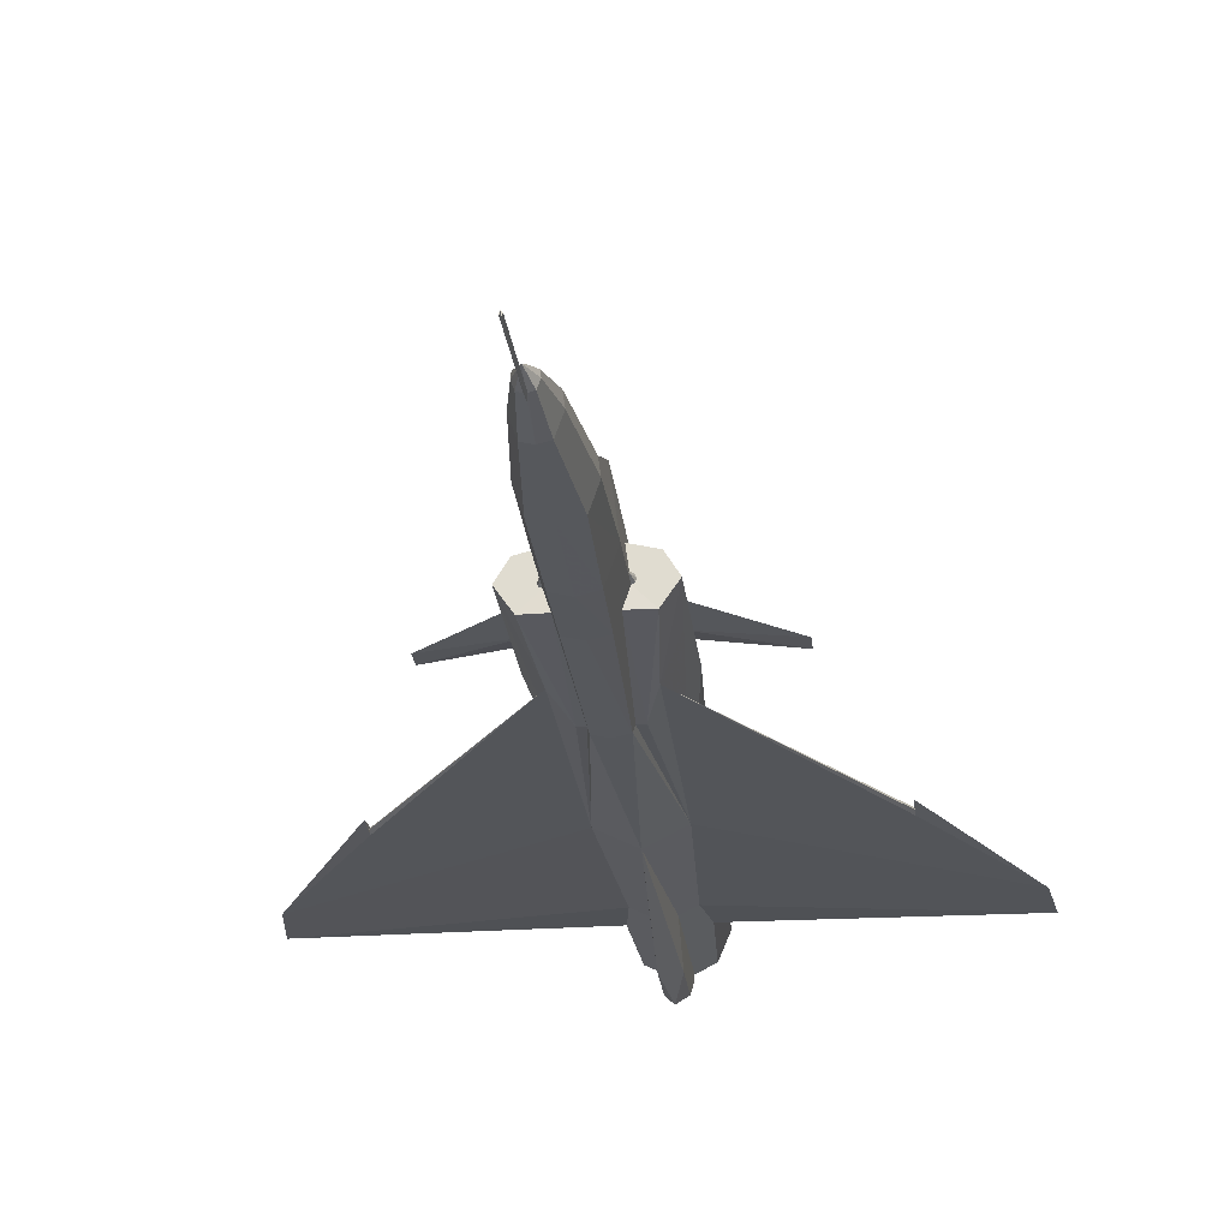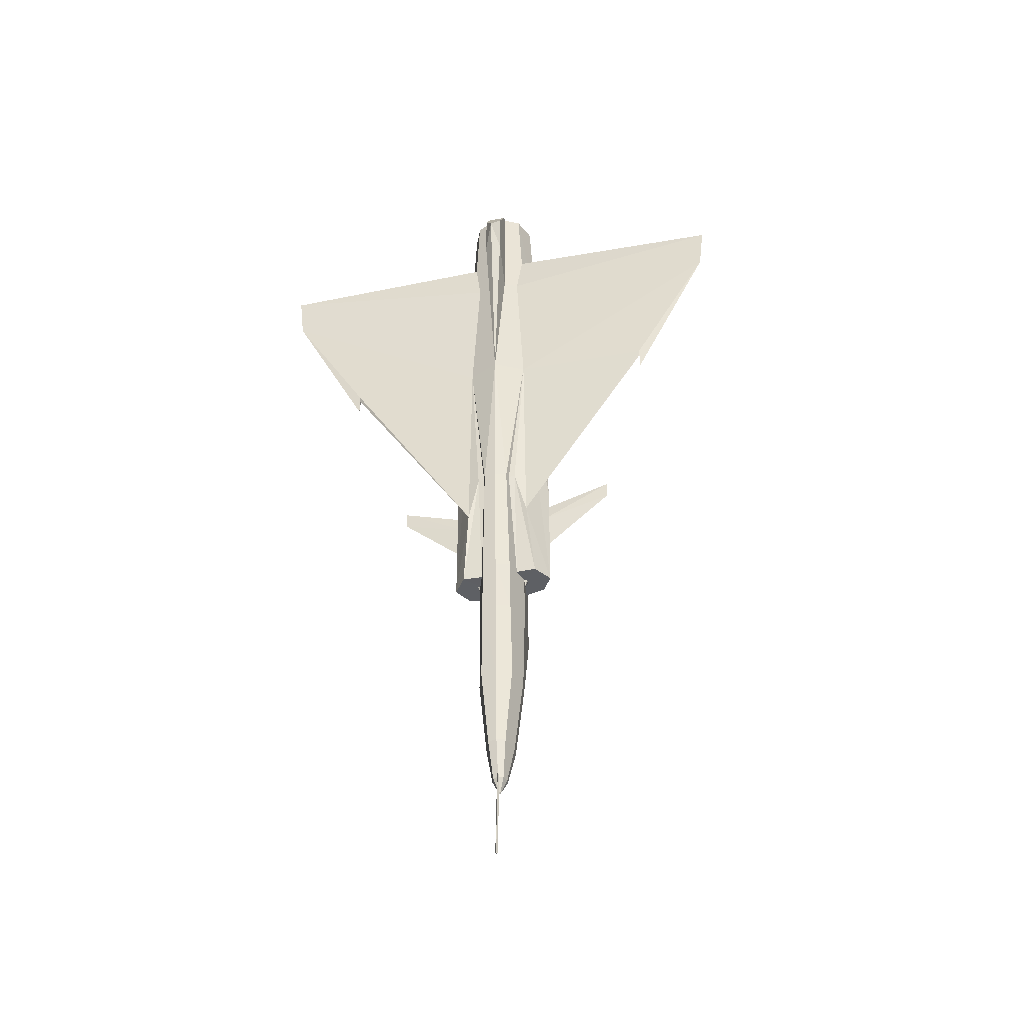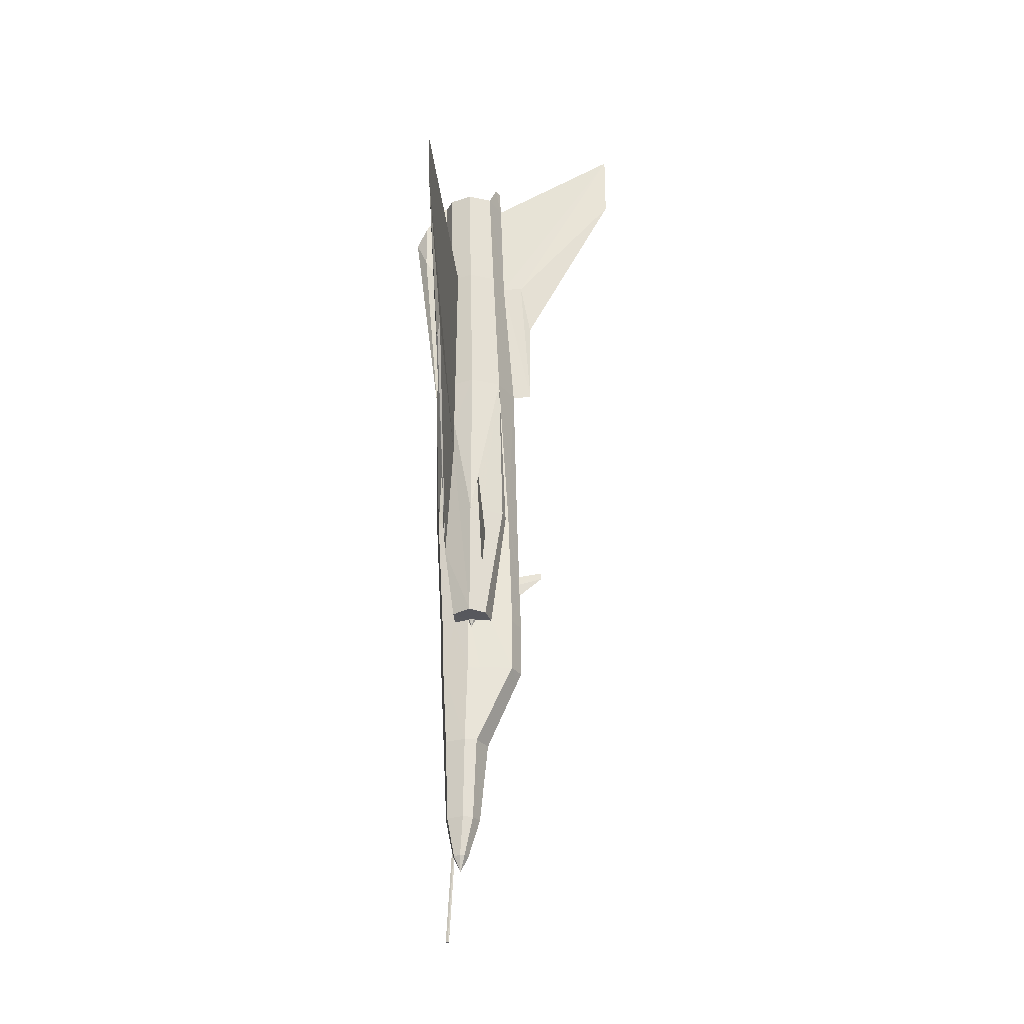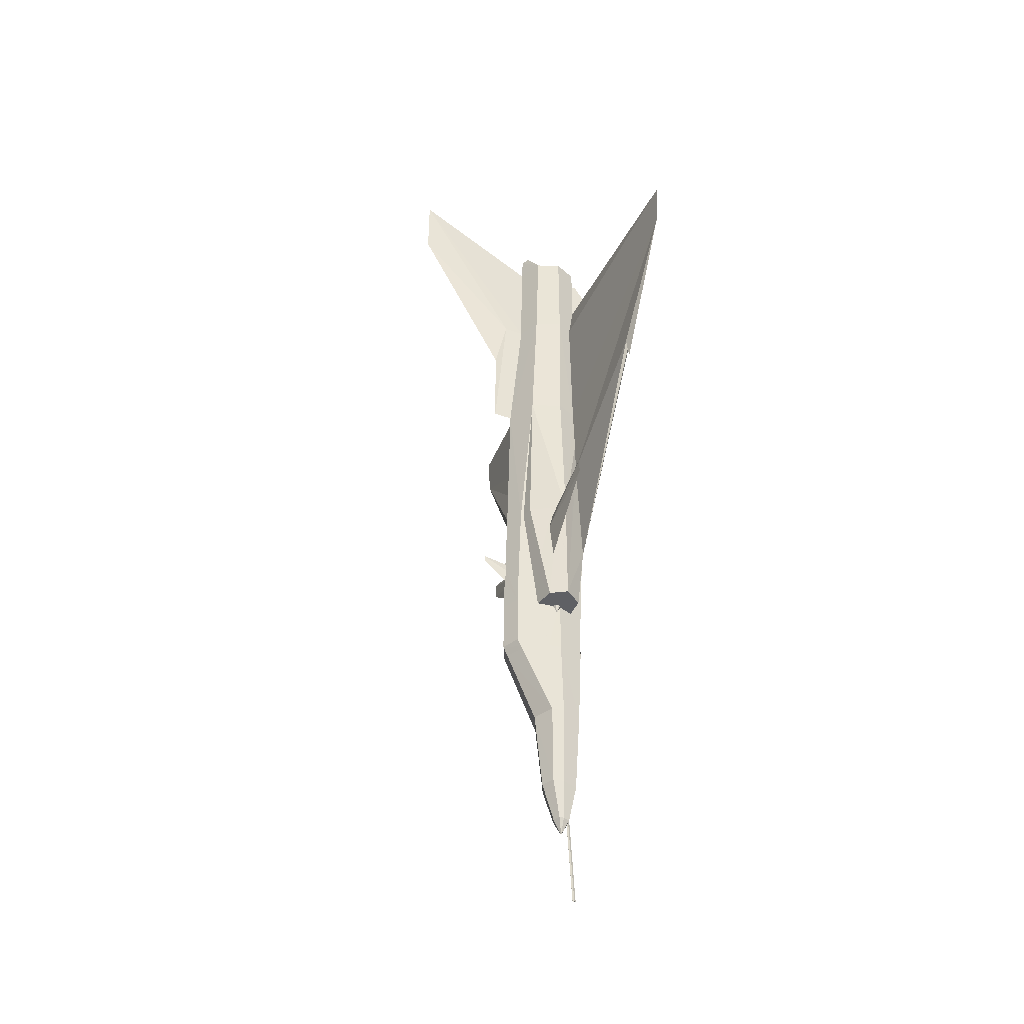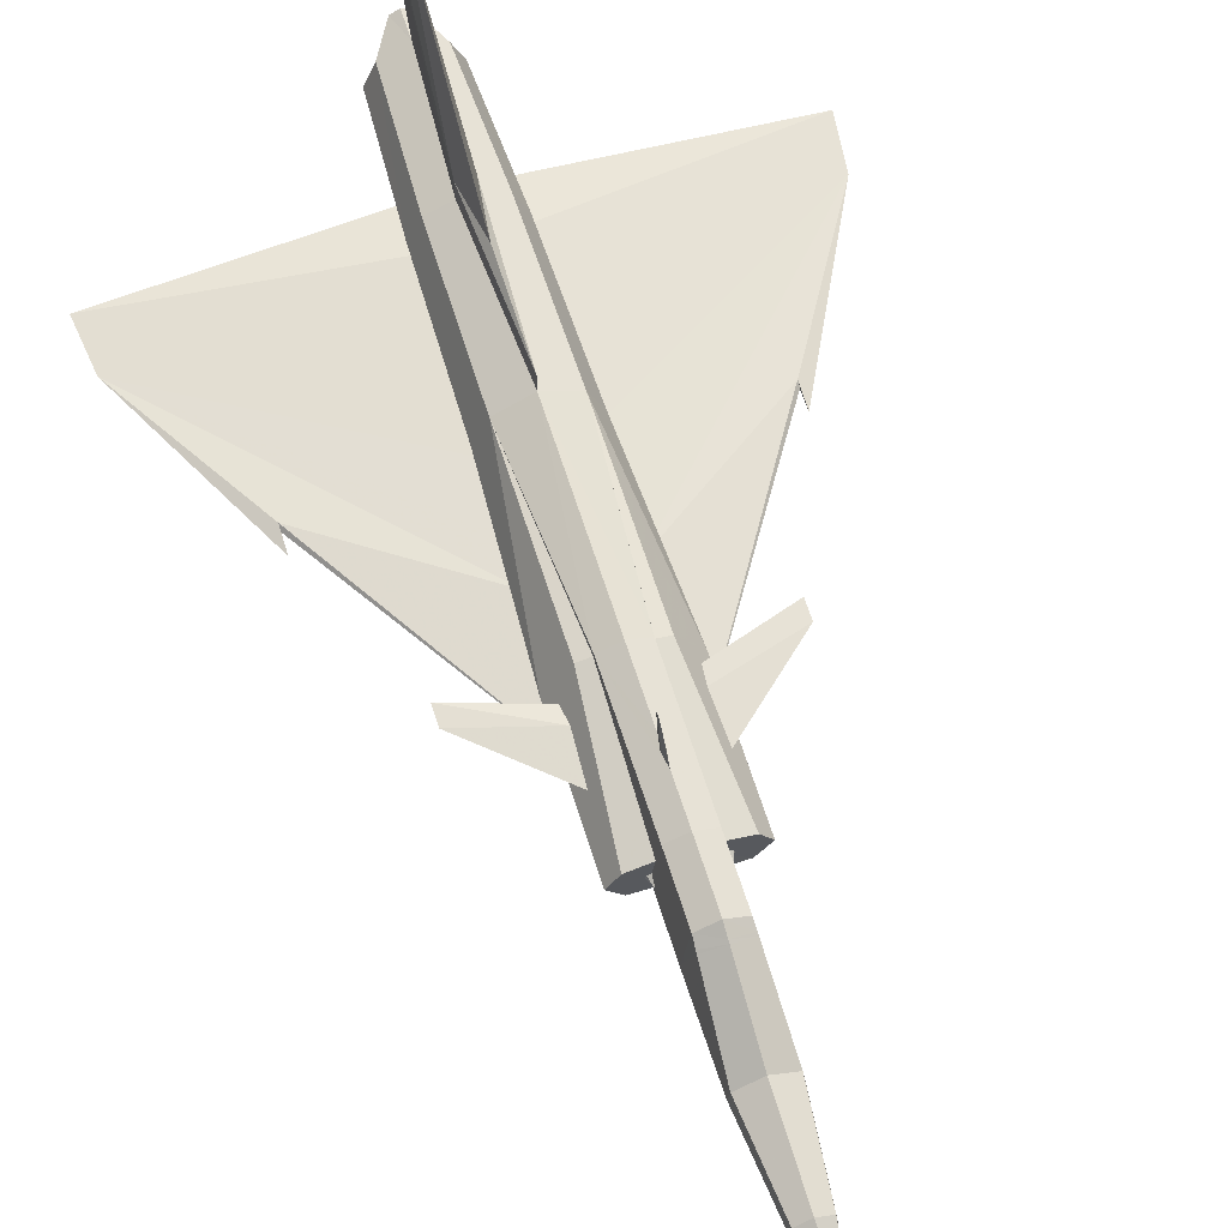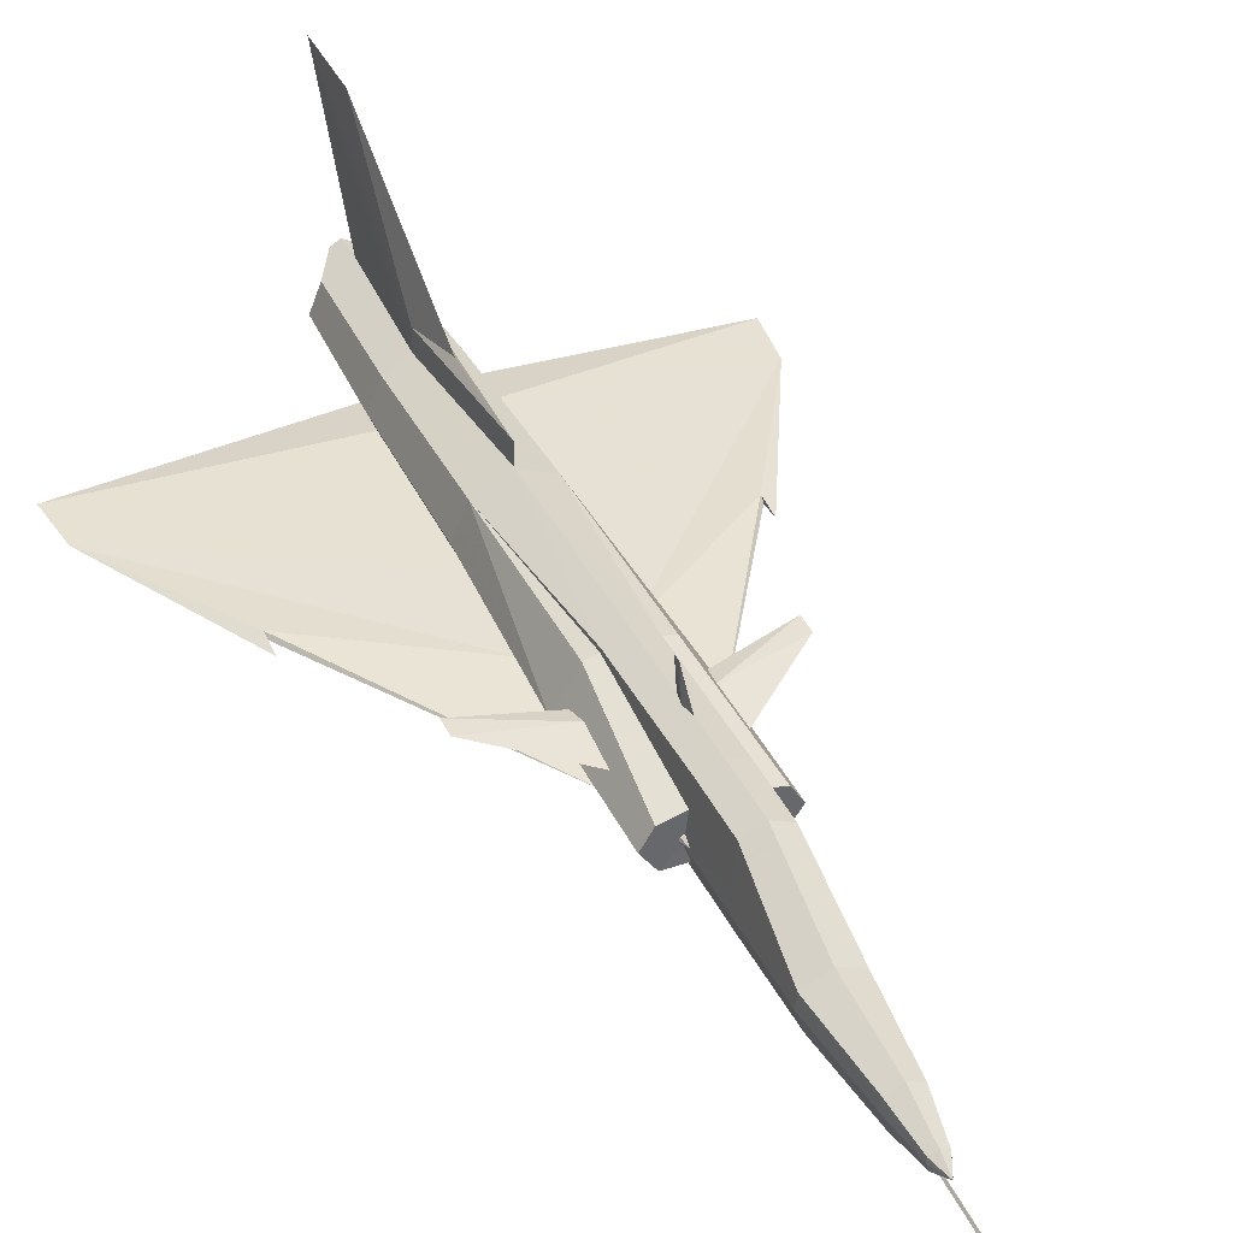
<metadata>
{"format":"obj","ext":"obj","renderer":"f3d","projection":"perspective","resolution":1024,"background":"white","views":[{"elev":-23.5,"azim":-174.0,"up":"+Y"},{"elev":-43.0,"azim":12.8,"up":"+Z"},{"elev":-28.9,"azim":93.5,"up":"+Z"},{"elev":-43.6,"azim":-113.7,"up":"+Z"},{"elev":64.6,"azim":162.6,"up":"+Y"},{"elev":39.5,"azim":156.1,"up":"+Y"}]}
</metadata>
<code>
v 0.2664 0.09297 0.1105
v 0.2664 0.1043 0.1482
v 0.2788 0.09822 0.148
v 0.273 0.08978 0.1106
v 0.2802 0.08813 0.1485
v 0.2736 0.08542 0.1106
v 0.2664 0.1119 0.2275
v 0.2868 0.1018 0.2272
v 0.2884 0.08978 0.2275
v 0.2357 0.0673 0.4365
v 0.1071 0.06713 0.6397
v 0.1071 0.07008 0.6445
v 0.2878 0.1046 0.3043
v 0.2895 0.09203 0.307
v 0.231 0.07486 0.5573
v 0.03049 0.06347 0.774
v 0.2664 0.1458 0.3597
v 0.2664 0.1446 0.3982
v 0.2835 0.1376 0.3603
v 0.2855 0.1225 0.4146
v 0.2864 0.1159 0.3603
v 0.1071 0.06713 0.6232
v 0.2481 0.07787 0.36
v 0.2434 0.09203 0.3603
v 0.2434 0.09203 0.307
v 0.2664 0.05521 0.907
v 0.2576 0.05952 0.907
v 0.2577 0.05497 0.907
v 0.2664 0.1677 0.4174
v 0.2647 0.1434 0.4101
v 0.2664 0.1677 0.4239
v 0.2664 0.1439 0.4203
v 0.2489 0.1336 0.4813
v 0.2664 0.1421 0.4804
v 0.2494 0.1376 0.3603
v 0.2451 0.1047 0.307
v 0.2451 0.1046 0.3043
v 0.2489 0.1328 0.2963
v 0.249 0.1339 0.2987
v 0.2451 0.1048 0.307
v 0.2664 0.1414 0.2965
v 0.2664 0.1404 0.2941
v 0.2438 0.09545 0.3523
v 0.2444 0.09952 0.3603
v 0.2465 0.1159 0.3603
v 0.2955 0.128 0.4816
v 0.3013 0.1188 0.4146
v 0.2844 0.1306 0.4813
v 0.3083 0.1074 0.4146
v 0.306 0.1112 0.3603
v 0.284 0.1336 0.4813
v 0.2955 0.1238 0.6462
v 0.2245 0.1074 0.4694
v 0.1567 0.1074 0.4914
v 0.2233 0.1053 0.4535
v 0.1567 0.1074 0.475
v 0.3158 0.09527 0.4804
v 0.3076 0.09474 0.6462
v 0.3083 0.1074 0.4809
v 0.2995 0.07527 0.6462
v 0.3019 0.07498 0.5941
v 0.2664 0.1383 0.6465
v 0.2245 0.1074 0.4146
v 0.2264 0.1104 0.4536
v 0.2943 0.1169 0.7904
v 0.3048 0.09144 0.7904
v 0.2986 0.07639 0.7904
v 0.2899 0.1115 0.9073
v 0.2733 0.1273 0.7901
v 0.2664 0.1232 0.907
v 0.2994 0.08872 0.9068
v 0.2903 0.06689 0.9068
v 0.2938 0.0686 0.832
v 0.2741 0.1176 0.933
v 0.2664 0.1216 0.9331
v 0.2664 0.1167 0.9068
v 0.2269 0.1112 0.3603
v 0.2171 0.09527 0.3603
v 0.2171 0.09527 0.4146
v 0.2245 0.1074 0.4809
v 0.2374 0.128 0.4816
v 0.2316 0.1188 0.4146
v 0.2664 0.1572 0.6465
v 0.2736 0.1471 0.79
v 0.2664 0.1572 0.7372
v 0.2664 0.2477 0.907
v 0.2664 0.2477 0.975
v 0.2374 0.1238 0.6462
v 0.2209 0.08967 0.4146
v 0.2474 0.1225 0.4146
v 0.2484 0.1306 0.4813
v 0.2171 0.09527 0.4804
v 0.2391 0.0686 0.832
v 0.2343 0.07639 0.7904
v 0.025 0.06347 0.8206
v 0.231 0.07498 0.5941
v 0.2333 0.07527 0.6462
v 0.2291 0.07775 0.3603
v 0.5079 0.06347 0.8206
v 0.5024 0.06347 0.774
v 0.3018 0.07486 0.5573
v 0.312 0.08967 0.4146
v 0.3158 0.09527 0.4146
v 0.2972 0.0673 0.4365
v 0.3037 0.07775 0.3603
v 0.3158 0.09527 0.3603
v 0.2593 0.1471 0.79
v 0.2595 0.1273 0.7901
v 0.3096 0.1053 0.4535
v 0.3083 0.1074 0.4694
v 0.3064 0.1104 0.4536
v 0.3762 0.1074 0.4914
v 0.3762 0.1074 0.475
v 0.2878 0.1047 0.307
v 0.289 0.09545 0.3523
v 0.2895 0.09203 0.3603
v 0.2885 0.09952 0.3603
v 0.2385 0.1169 0.7904
v 0.2588 0.1176 0.933
v 0.243 0.1115 0.9073
v 0.2838 0.1339 0.2987
v 0.284 0.1328 0.2963
v 0.2878 0.1048 0.307
v 0.2682 0.1434 0.4101
v 0.2335 0.08872 0.9068
v 0.228 0.09144 0.7904
v 0.2425 0.06689 0.9068
v 0.2253 0.09474 0.6462
v 0.2753 0.05952 0.907
v 0.2752 0.05497 0.907
v 0.2848 0.07787 0.36
v 0.4257 0.06713 0.6232
v 0.4257 0.06713 0.6397
v 0.4257 0.07008 0.6445
v 0.2598 0.08978 0.1106
v 0.254 0.09822 0.148
v 0.2593 0.08542 0.1106
v 0.2527 0.08813 0.1485
v 0.2461 0.1018 0.2272
v 0.2445 0.08978 0.2275
v 0.2494 0.1376 0.3069
v 0.2664 0.1458 0.3068
v 0.2835 0.1376 0.3069
v 0.2664 0.08542 0.09539
v 0.2615 0.07905 0.1103
v 0.2664 0.07928 0.1077
v 0.2654 0.0781 0.1104
v 0.2582 0.03686 0.8798
v 0.2664 0.025 0.8617
v 0.2663 0.07197 0.025
v 0.2653 0.0738 0.025
v 0.2663 0.07509 0.025
v 0.2664 0.07663 0.1167
v 0.2714 0.07905 0.1103
v 0.2675 0.0781 0.1104
v 0.2664 0.08872 0.9068
v 0.2747 0.03686 0.8798
v 0.2915 0.09805 0.3603
v 0.2923 0.09569 0.3603
v 0.2919 0.09321 0.3603
v 0.2666 0.07509 0.025
v 0.2676 0.0738 0.025
v 0.2666 0.07197 0.025
v 0.241 0.09321 0.3603
v 0.2406 0.09569 0.3603
v 0.2414 0.09805 0.3603
v 0.2955 0.06565 0.6462
v 0.2859 0.06317 0.4816
v 0.2883 0.06595 0.7904
v 0.2752 0.05952 0.7901
v 0.2664 0.05143 0.6465
v 0.247 0.06317 0.4816
v 0.2532 0.06264 0.4807
v 0.252 0.06607 0.3067
v 0.2664 0.06276 0.3068
v 0.2664 0.06129 0.3597
v 0.2526 0.06441 0.3597
v 0.2797 0.06264 0.4807
v 0.2374 0.06565 0.6462
v 0.2576 0.05952 0.7901
v 0.2445 0.06595 0.7904
v 0.2664 0.05521 0.4804
v 0.2548 0.05786 0.4806
v 0.2746 0.03656 0.8327
v 0.2803 0.06441 0.3597
v 0.2808 0.06607 0.3067
v 0.2781 0.05786 0.4806
v 0.2664 0.06654 0.2275
v 0.2511 0.07008 0.2275
v 0.4257 0.06536 0.6445
v 0.2664 0.07031 0.1482
v 0.2581 0.07226 0.1482
v 0.2818 0.07008 0.2275
v 0.2582 0.03656 0.8327
v 0.2748 0.07226 0.1482
v 0.1071 0.06536 0.6445
f 1 2 3
f 4 3 5
f 2 7 8
f 3 8 9
f 10 11 12
f 8 13 14
f 15 10 12
f 16 15 12
f 17 18 19
f 19 20 21
f 12 22 16
f 12 11 22
f 23 24 25
f 29 18 30
f 31 29 30
f 30 32 31
f 33 34 32
f 35 33 32
f 25 36 37
f 38 39 41
f 43 44 45
f 24 43 36
f 46 47 20
f 47 49 50
f 48 51 52
f 46 48 52
f 53 54 55
f 55 54 56
f 57 52 58
f 59 52 57
f 58 60 61
f 51 62 52
f 34 62 51
f 55 56 63
f 56 64 63
f 65 66 58
f 67 60 58
f 68 65 69
f 68 71 66
f 72 73 67
f 74 68 70
f 76 74 75
f 68 74 76
f 54 64 56
f 54 53 64
f 77 78 79
f 80 81 82
f 69 65 52
f 69 62 83
f 83 85 84
f 84 85 86
f 84 86 87
f 70 69 87
f 69 84 87
f 88 81 80
f 89 78 10
f 90 91 33
f 90 45 77
f 79 78 89
f 79 92 80
f 93 94 95
f 16 96 15
f 16 97 96
f 78 98 10
f 15 89 10
f 96 92 79
f 94 97 16
f 99 100 60
f 101 102 103
f 104 102 101
f 104 105 106
f 87 107 108
f 61 60 100
f 101 61 100
f 87 108 70
f 87 86 107
f 86 85 107
f 99 67 73
f 107 85 83
f 49 109 110
f 102 106 103
f 47 50 21
f 19 51 48
f 104 106 102
f 59 46 52
f 110 111 49
f 49 103 106
f 111 110 112
f 113 111 112
f 49 111 113
f 49 113 109
f 113 112 109
f 109 112 110
f 14 114 115
f 107 83 62
f 114 21 117
f 62 88 118
f 76 119 120
f 42 41 121
f 13 114 14
f 18 124 32
f 32 34 51
f 31 32 124
f 124 29 31
f 124 18 29
f 75 119 76
f 75 70 120
f 125 126 94
f 118 126 125
f 70 108 118
f 126 128 97
f 88 128 126
f 33 62 34
f 88 62 33
f 14 116 131
f 92 96 97
f 92 88 80
f 128 88 92
f 88 91 81
f 88 33 91
f 132 133 134
f 100 132 134
f 134 101 100
f 134 104 101
f 134 133 104
f 135 136 2
f 137 138 136
f 136 139 7
f 138 140 139
f 77 63 82
f 140 25 37
f 91 90 82
f 45 90 35
f 35 18 17
f 40 36 45
f 7 42 122
f 142 17 19
f 143 19 21
f 40 141 39
f 39 141 142
f 37 38 139
f 8 122 13
f 41 142 143
f 121 143 123
f 139 38 42
f 141 35 17
f 144 145 137
f 144 146 147
f 144 137 135
f 144 135 1
f 150 151 152
f 151 150 153
f 152 151 147
f 1 4 144
f 4 6 144
f 6 154 144
f 154 155 146
f 26 129 72
f 72 71 156
f 71 68 156
f 68 76 156
f 158 117 21
f 159 158 50
f 116 160 105
f 161 162 163
f 155 153 163
f 146 155 162
f 131 116 105
f 156 127 27
f 156 125 127
f 156 120 125
f 156 76 120
f 159 106 105
f 159 105 160
f 164 98 165
f 98 78 165
f 98 24 23
f 98 164 24
f 78 77 166
f 77 45 44
f 104 167 168
f 169 170 171
f 73 72 129
f 43 166 44
f 43 165 166
f 43 164 165
f 43 24 164
f 172 10 98
f 23 173 172
f 98 23 172
f 169 167 100
f 73 169 99
f 174 23 25
f 175 176 177
f 168 131 105
f 168 178 131
f 172 179 10
f 105 104 168
f 160 116 115
f 179 171 180
f 181 180 27
f 95 16 179
f 159 160 115
f 95 181 93
f 158 159 115
f 117 158 115
f 176 182 183
f 170 129 130
f 170 184 171
f 184 149 171
f 149 184 157
f 182 171 183
f 183 171 179
f 131 185 186
f 187 171 182
f 167 171 187
f 167 187 178
f 178 168 167
f 178 187 185
f 188 175 174
f 167 190 100
f 189 174 25
f 191 188 189
f 190 132 100
f 190 133 132
f 173 183 179
f 185 187 182
f 186 185 176
f 14 131 186
f 193 186 175
f 9 14 186
f 179 172 173
f 104 133 190
f 190 167 104
f 194 148 28
f 171 194 180
f 171 149 194
f 148 194 149
f 195 193 188
f 23 177 183
f 174 177 23
f 5 9 193
f 16 196 179
f 16 22 196
f 22 11 196
f 196 11 10
f 10 179 196
f 154 195 191
f 6 5 195
f 192 189 140
f 147 153 191
f 145 192 138
f 26 27 28
f 28 27 26
f 38 39 40
f 37 36 40
f 122 121 123
f 13 114 123
f 26 129 130
f 130 129 26
f 26 28 148
f 149 148 28
f 26 130 157
f 149 157 130
f 1 3 4
f 4 5 6
f 2 8 3
f 3 9 5
f 8 14 9
f 35 32 30
f 35 30 18
f 38 41 42
f 43 45 36
f 24 36 25
f 46 20 48
f 58 61 57
f 65 58 52
f 67 58 66
f 68 69 70
f 68 66 65
f 72 67 66
f 72 66 71
f 74 70 75
f 77 79 63
f 80 82 63
f 80 63 64
f 80 64 53
f 69 52 62
f 69 83 84
f 90 33 35
f 90 77 82
f 79 80 53
f 79 53 55
f 79 55 63
f 96 79 89
f 96 89 15
f 94 16 95
f 99 60 67
f 101 103 57
f 101 57 61
f 49 110 59
f 49 59 57
f 49 57 103
f 47 21 20
f 19 48 20
f 110 49 47
f 110 47 46
f 110 46 59
f 49 106 50
f 14 115 116
f 107 62 108
f 114 117 115
f 62 118 108
f 42 121 122
f 18 32 51
f 18 51 19
f 75 120 119
f 125 94 93
f 125 93 127
f 118 125 120
f 70 118 120
f 126 97 94
f 88 126 118
f 92 97 128
f 135 2 1
f 137 136 135
f 136 7 2
f 138 139 136
f 140 37 139
f 91 82 81
f 40 45 35
f 40 35 141
f 7 122 8
f 142 19 143
f 143 21 114
f 143 114 123
f 39 142 41
f 41 143 121
f 139 42 7
f 141 17 142
f 144 147 145
f 151 153 147
f 152 147 146
f 154 146 144
f 26 72 156
f 158 21 50
f 159 50 106
f 155 163 162
f 146 162 161
f 156 27 26
f 78 166 165
f 77 44 166
f 169 171 167
f 73 129 170
f 73 170 169
f 169 100 99
f 175 177 174
f 179 180 181
f 181 27 127
f 181 127 93
f 95 179 181
f 176 183 177
f 170 130 157
f 170 157 184
f 178 185 131
f 188 174 189
f 189 25 140
f 191 189 192
f 185 182 176
f 186 176 175
f 193 175 188
f 9 186 193
f 194 28 27
f 194 27 180
f 195 188 191
f 23 183 173
f 5 193 195
f 154 191 153
f 154 153 155
f 6 195 154
f 192 140 138
f 147 191 192
f 147 192 145
f 145 138 137
f 38 40 36
f 38 36 37
f 37 40 39
f 37 39 38
f 122 123 114
f 122 114 13
f 13 123 121
f 13 121 122
f 26 148 149
f 149 28 26
f 26 157 149
f 149 130 26

</code>
